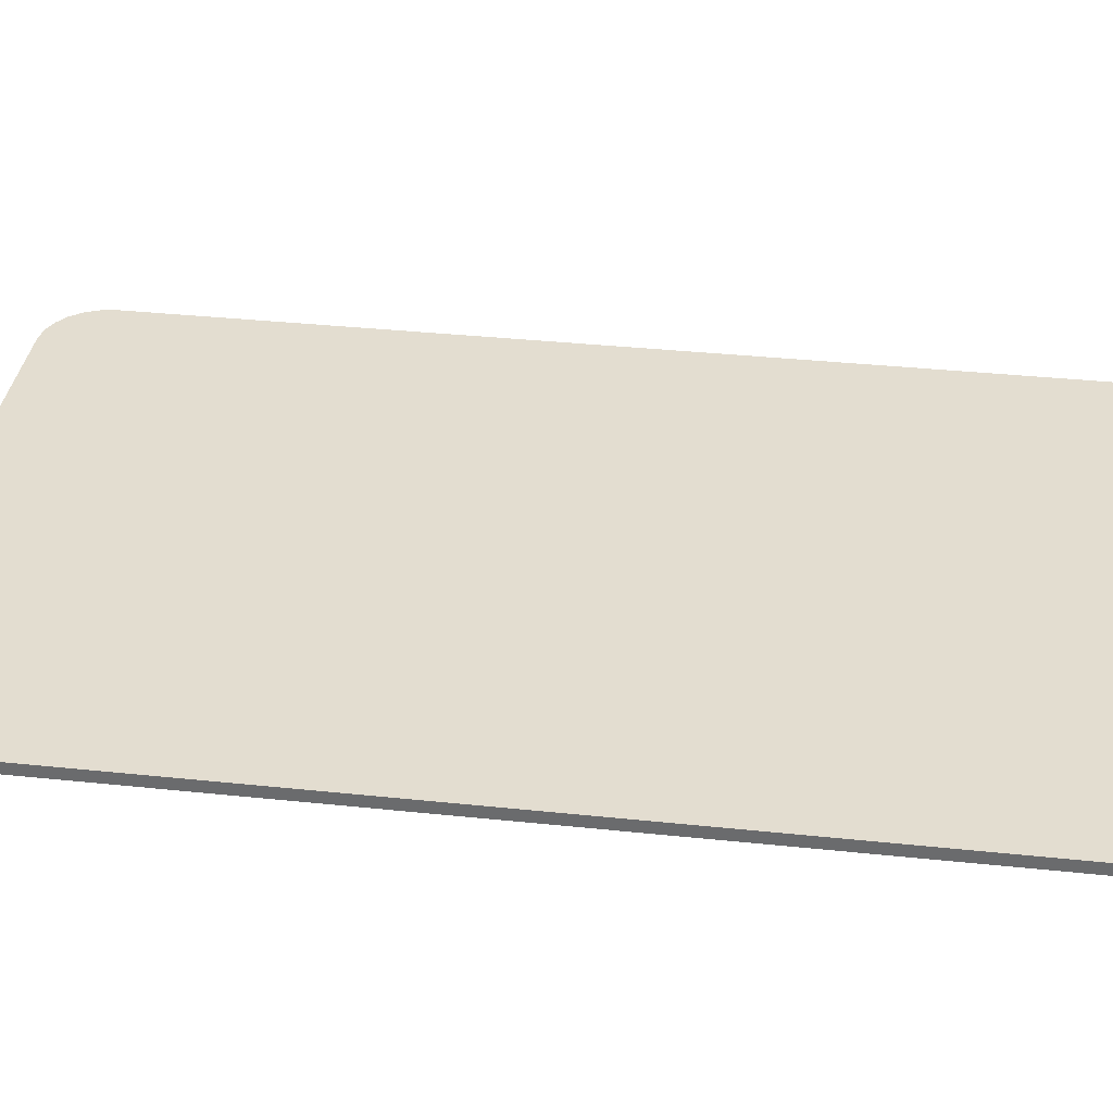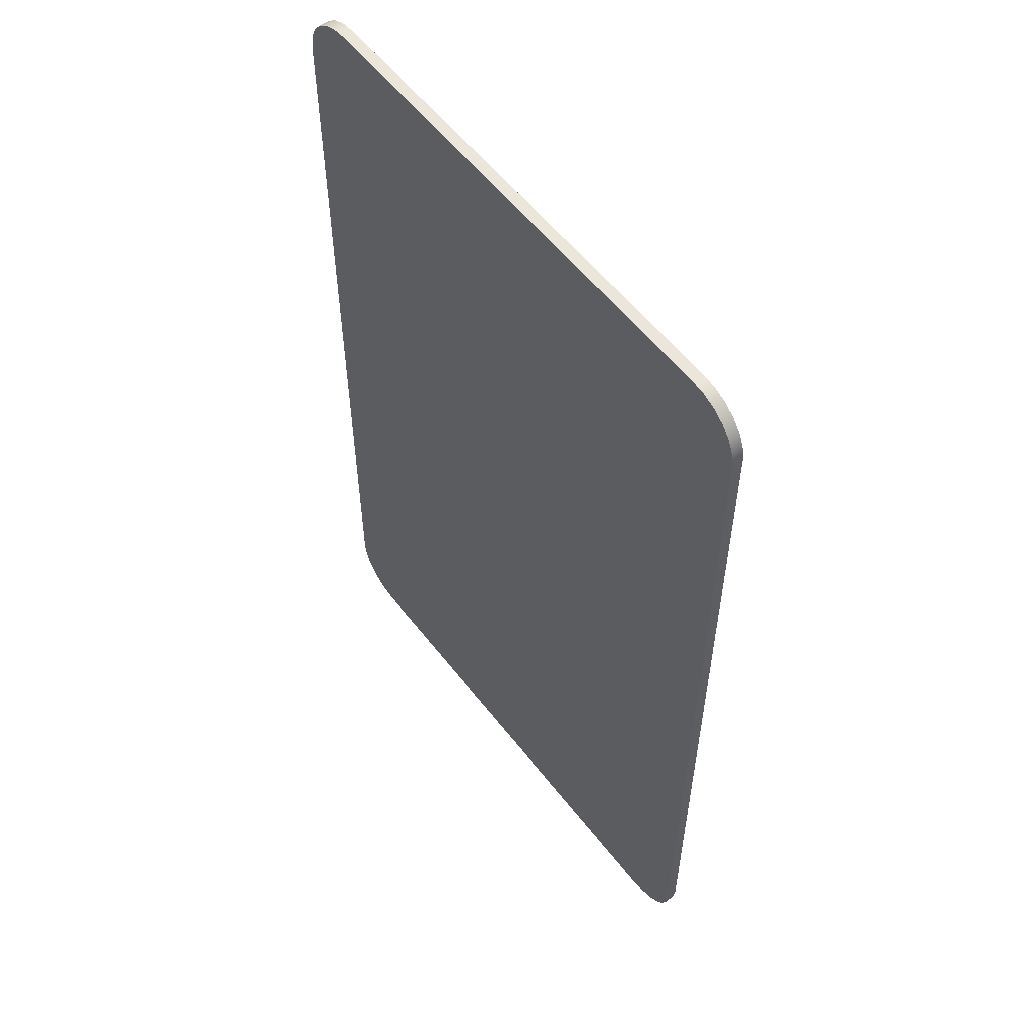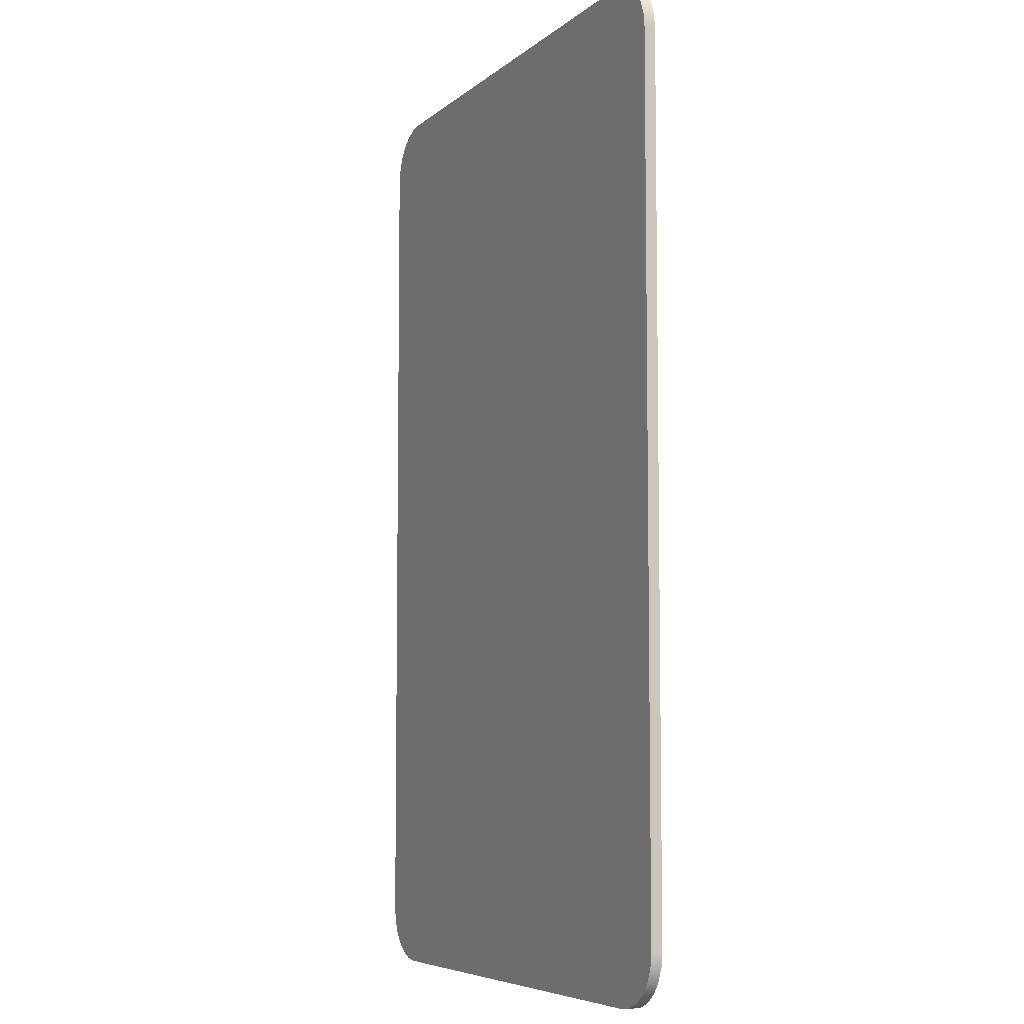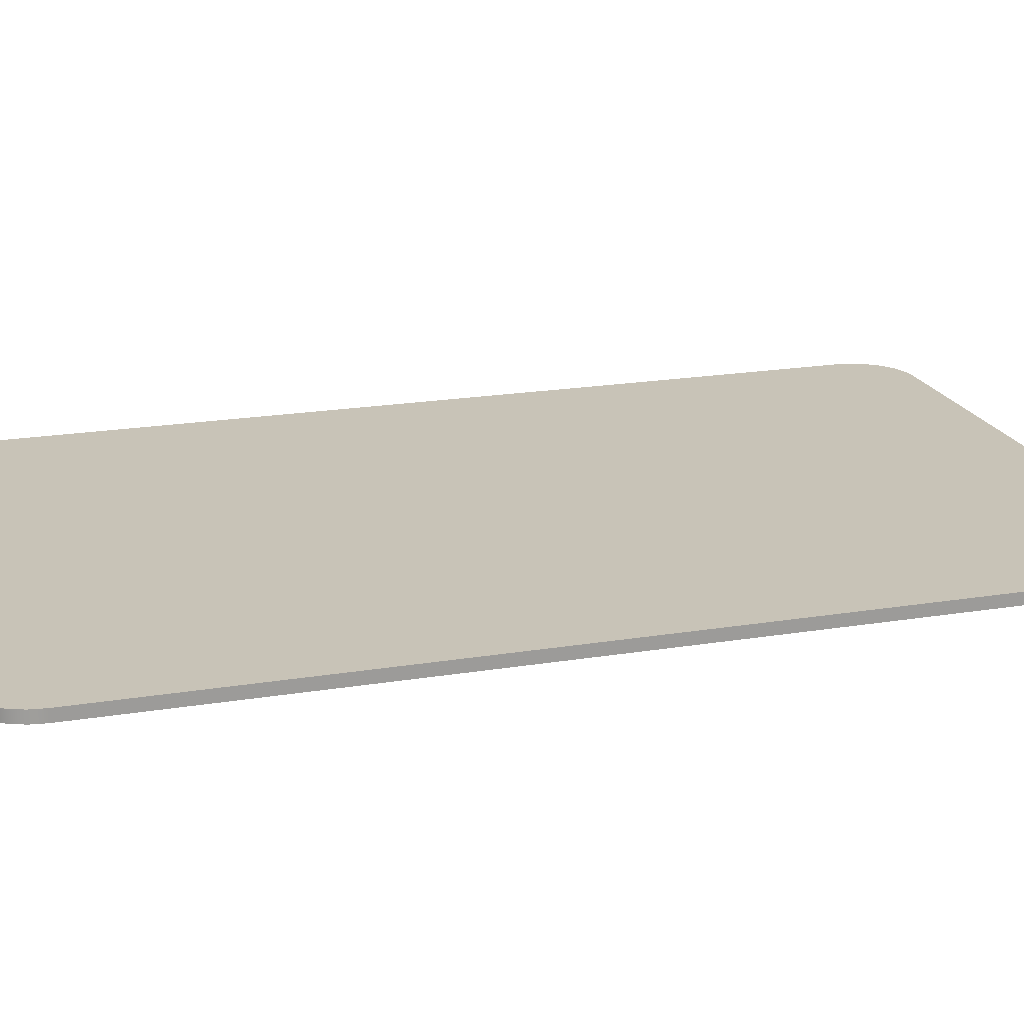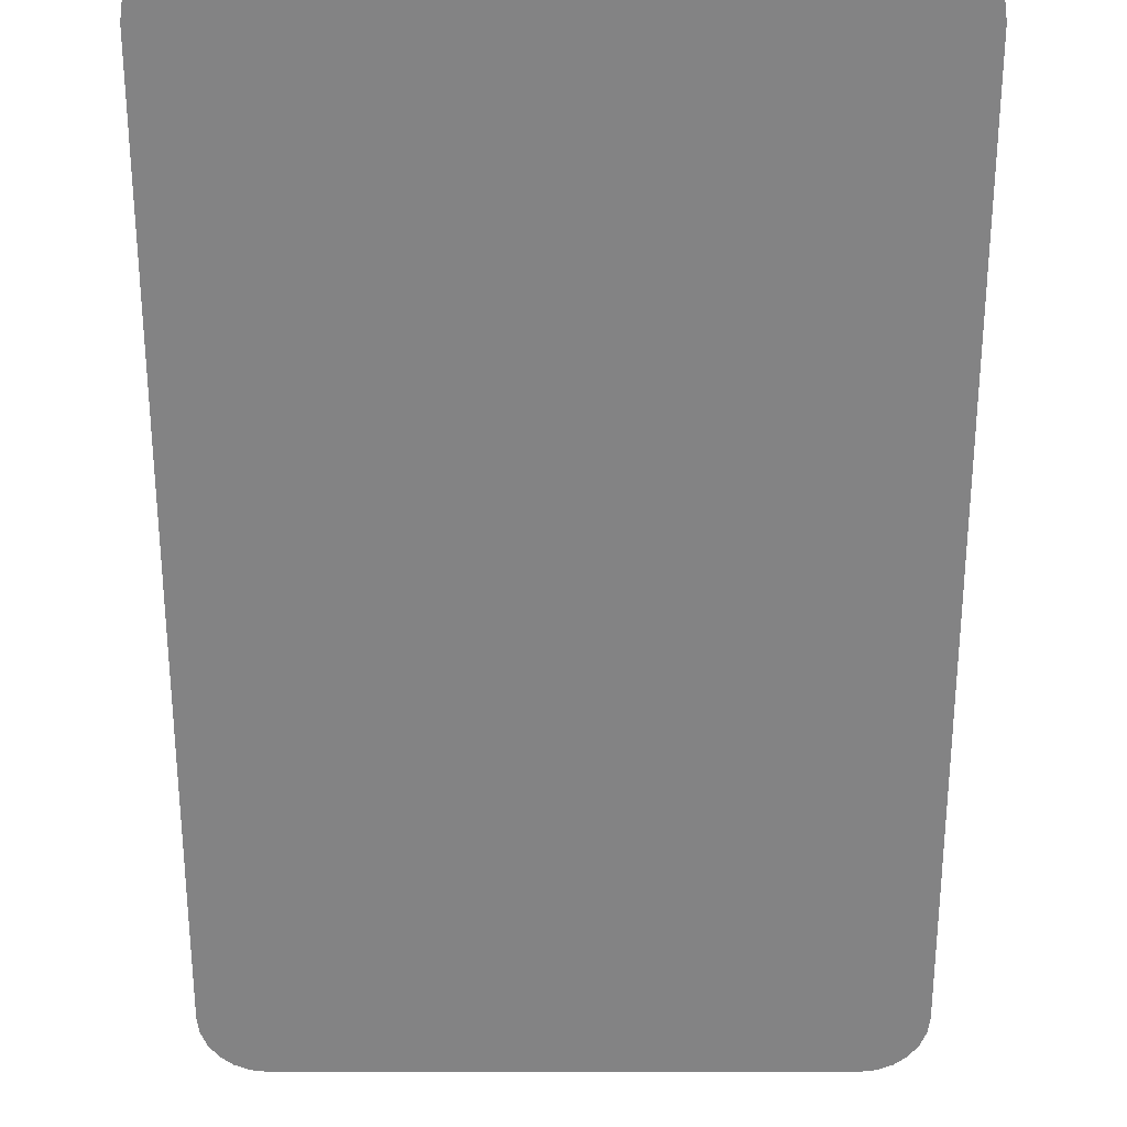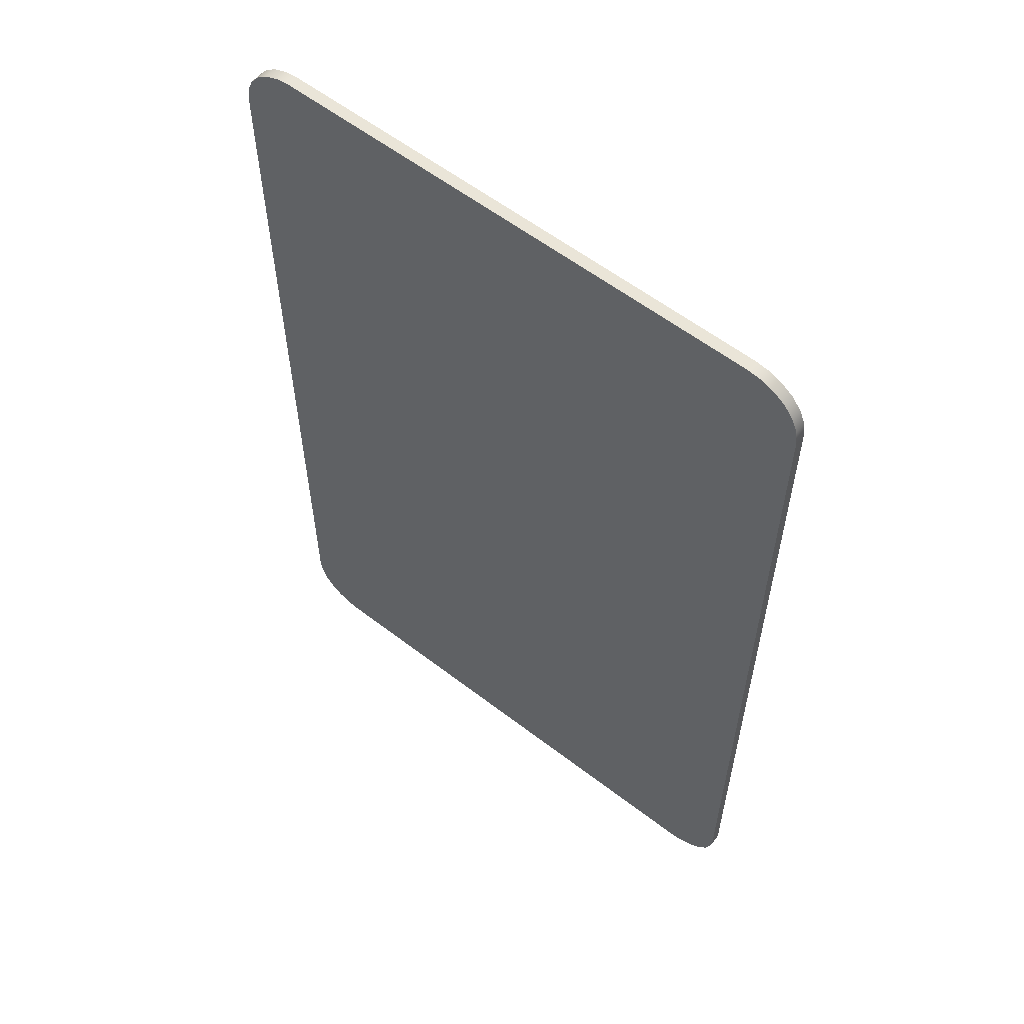
<metadata>
{"format":"obj","ext":"obj","renderer":"f3d","projection":"perspective","resolution":1024,"background":"white","views":[{"elev":35.6,"azim":-82.1,"up":"+Y"},{"elev":55.8,"azim":52.9,"up":"+Z"},{"elev":-6.5,"azim":64.8,"up":"+Z"},{"elev":19.6,"azim":72.8,"up":"+Y"},{"elev":-61.1,"azim":-0.0,"up":"+Y"},{"elev":58.7,"azim":38.4,"up":"+Z"}]}
</metadata>
<code>
g Solid1
v -1.062 0 -1.491
v -1.062 0 1.491
v -1.062 0.03937 -1.491
v -1.062 0.03937 1.491
v -1.056 0 -1.542
v -1.056 0 1.542
v -1.056 0.03937 -1.542
v -1.056 0.03937 1.542
v -1.036 0 -1.589
v -1.036 0 1.589
v -1.036 0.03937 -1.589
v -1.036 0.03937 1.589
v -1.005 0 -1.63
v -1.005 0 1.63
v -1.005 0.03937 -1.63
v -1.005 0.03937 1.63
v -0.9641 0 -1.661
v -0.9641 0 1.661
v -0.9641 0.03937 -1.661
v -0.9641 0.03937 1.661
v -0.9166 0 -1.681
v -0.9166 0 1.681
v -0.9166 0.03937 -1.681
v -0.9166 0.03937 1.681
v -0.8657 0 -1.688
v -0.8657 0 1.688
v -0.8657 0.03937 -1.688
v -0.8657 0.03937 1.688
v 0.8657 0 -1.688
v 0.8657 0 1.688
v 0.8657 0.03937 -1.688
v 0.8657 0.03937 1.688
v 0.9166 0 -1.681
v 0.9166 0 1.681
v 0.9166 0.03937 -1.681
v 0.9166 0.03937 1.681
v 0.9641 0 -1.661
v 0.9641 0 1.661
v 0.9641 0.03937 -1.661
v 0.9641 0.03937 1.661
v 1.005 0 -1.63
v 1.005 0 1.63
v 1.005 0.03937 -1.63
v 1.005 0.03937 1.63
v 1.036 0 -1.589
v 1.036 0 1.589
v 1.036 0.03937 -1.589
v 1.036 0.03937 1.589
v 1.056 0 -1.542
v 1.056 0 1.542
v 1.056 0.03937 -1.542
v 1.056 0.03937 1.542
v 1.062 0 -1.491
v 1.062 0 1.491
v 1.062 0.03937 -1.491
v 1.062 0.03937 1.491
f 31 35 29
f 29 35 33
f 33 35 39
f 33 39 37
f 37 39 41
f 41 39 43
f 41 43 45
f 45 43 47
f 45 47 51
f 45 51 49
f 49 51 55
f 49 55 53
f 29 25 31
f 31 25 27
f 33 53 29
f 29 53 54
f 29 54 30
f 30 54 34
f 34 54 38
f 38 54 42
f 42 54 46
f 46 54 50
f 33 37 53
f 53 37 41
f 53 41 45
f 45 49 53
f 29 30 25
f 25 30 26
f 25 26 1
f 1 26 2
f 2 26 22
f 2 22 18
f 18 14 2
f 2 14 10
f 2 10 6
f 5 9 1
f 1 9 13
f 1 13 17
f 17 21 1
f 1 21 25
f 3 7 1
f 1 7 5
f 5 7 11
f 5 11 9
f 9 11 13
f 13 11 15
f 13 15 17
f 17 15 19
f 17 19 23
f 17 23 21
f 21 23 27
f 21 27 25
f 1 2 3
f 3 2 4
f 28 24 26
f 26 24 22
f 22 24 20
f 22 20 18
f 18 20 14
f 14 20 16
f 14 16 10
f 10 16 12
f 10 12 8
f 10 8 6
f 6 8 4
f 6 4 2
f 26 30 28
f 28 30 32
f 56 52 54
f 54 52 50
f 50 52 48
f 50 48 46
f 46 48 42
f 42 48 44
f 42 44 38
f 38 44 40
f 38 40 36
f 38 36 34
f 34 36 32
f 34 32 30
f 55 56 53
f 53 56 54
f 51 47 55
f 55 47 43
f 55 43 39
f 39 35 55
f 55 35 31
f 55 31 32
f 32 31 28
f 28 31 27
f 28 27 4
f 4 27 3
f 3 27 23
f 3 23 19
f 19 15 3
f 3 15 11
f 3 11 7
f 8 12 4
f 4 12 16
f 4 16 20
f 20 24 4
f 4 24 28
f 55 32 56
f 56 32 36
f 56 36 40
f 40 44 56
f 56 44 48
f 56 48 52

</code>
